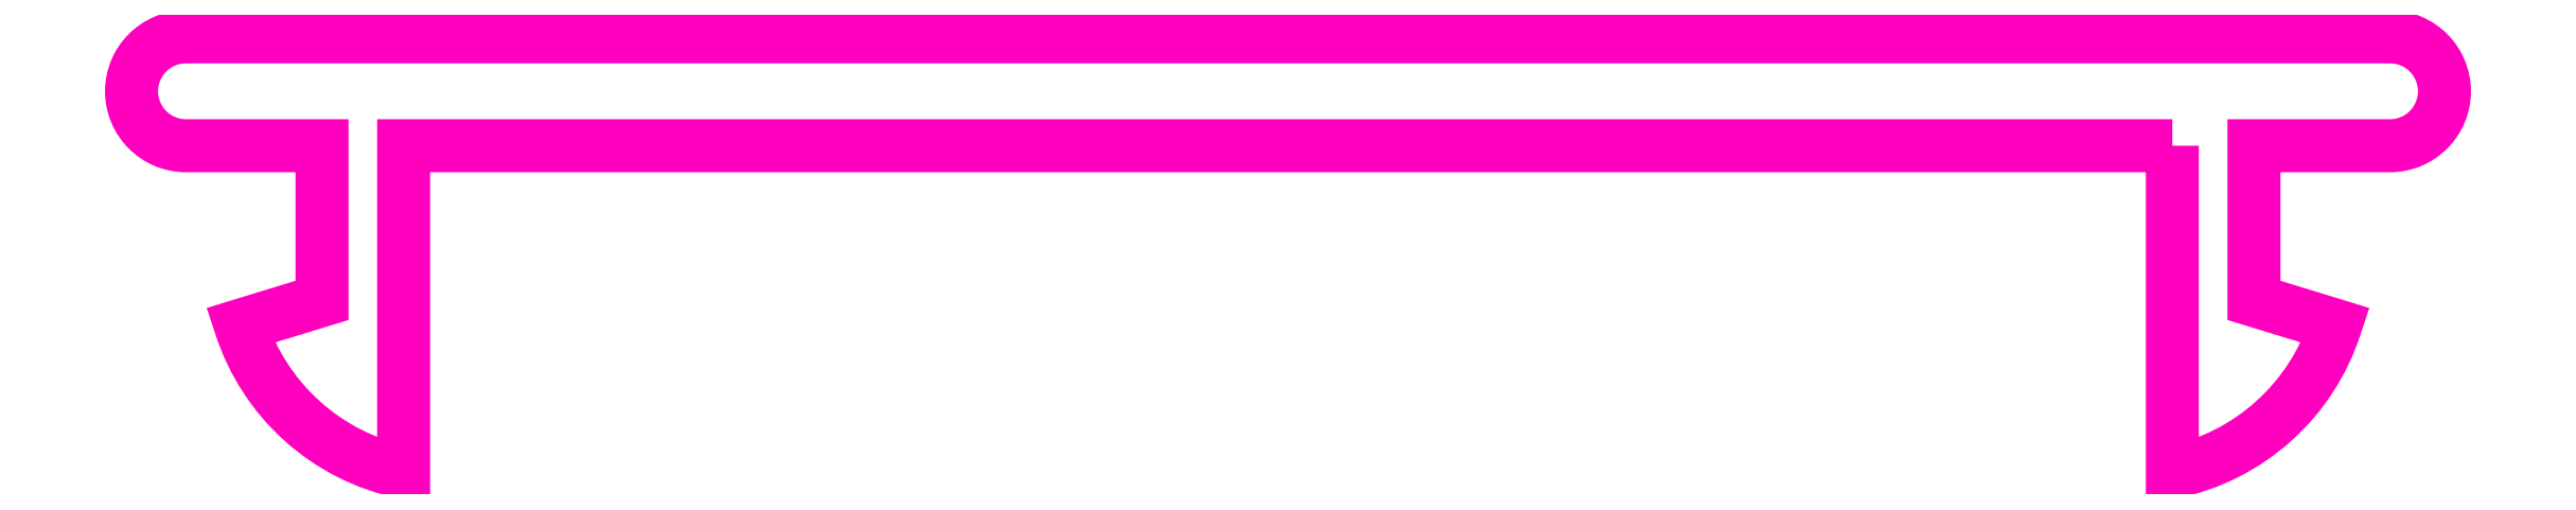
<metadata>
{"format":"dxf","ext":"dxf","renderer":"ezdxf+matplotlib","layout":"modelspace","background":"white","min_lineweight":24,"dpi":150}
</metadata>
<code>
0
SECTION
2
ENTITIES
0
POLYLINE
8
ANA
66
     1
10
0
20
0
30
0
70
     1
0
VERTEX
8
ANA
10
271.2
20
268.2
30
0
0
VERTEX
8
ANA
10
271.2
20
262.2
30
0
42
0.2707
0
VERTEX
8
ANA
10
274.2
20
264.9
30
0
0
VERTEX
8
ANA
10
272.7
20
265.3
30
0
0
VERTEX
8
ANA
10
272.7
20
268.2
30
0
0
VERTEX
8
ANA
10
275.2
20
268.2
30
0
42
1
0
VERTEX
8
ANA
10
275.2
20
270.2
30
0
0
VERTEX
8
ANA
10
234.7
20
270.2
30
0
42
1
0
VERTEX
8
ANA
10
234.7
20
268.2
30
0
0
VERTEX
8
ANA
10
237.2
20
268.2
30
0
0
VERTEX
8
ANA
10
237.2
20
265.3
30
0
0
VERTEX
8
ANA
10
235.7
20
264.9
30
0
42
0.2707
0
VERTEX
8
ANA
10
238.7
20
262.2
30
0
0
VERTEX
8
ANA
10
238.7
20
268.2
30
0
0
SEQEND
8
ANA
0
ENDSEC
0
EOF

</code>
